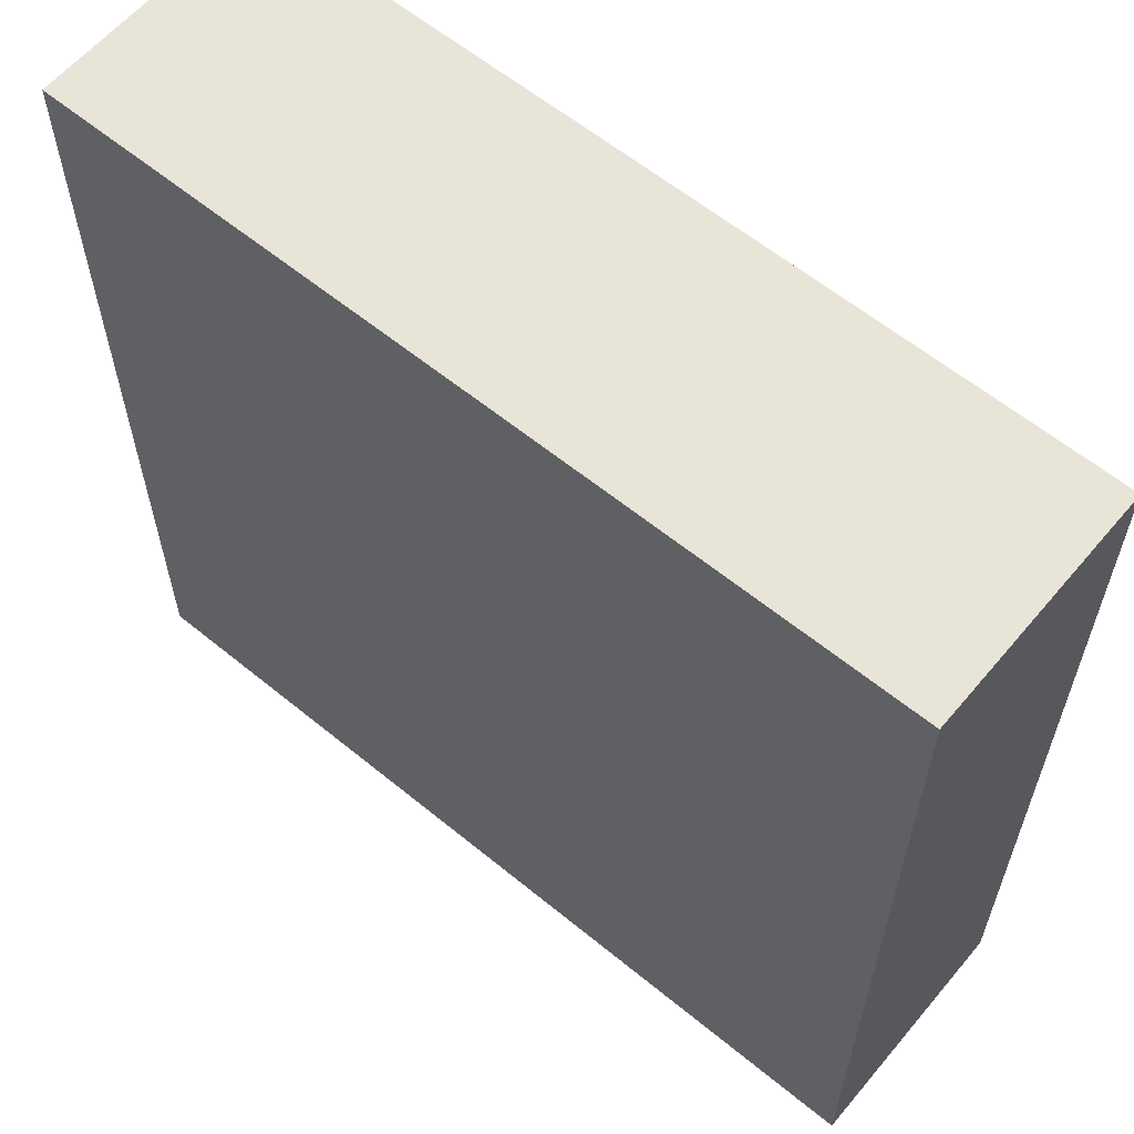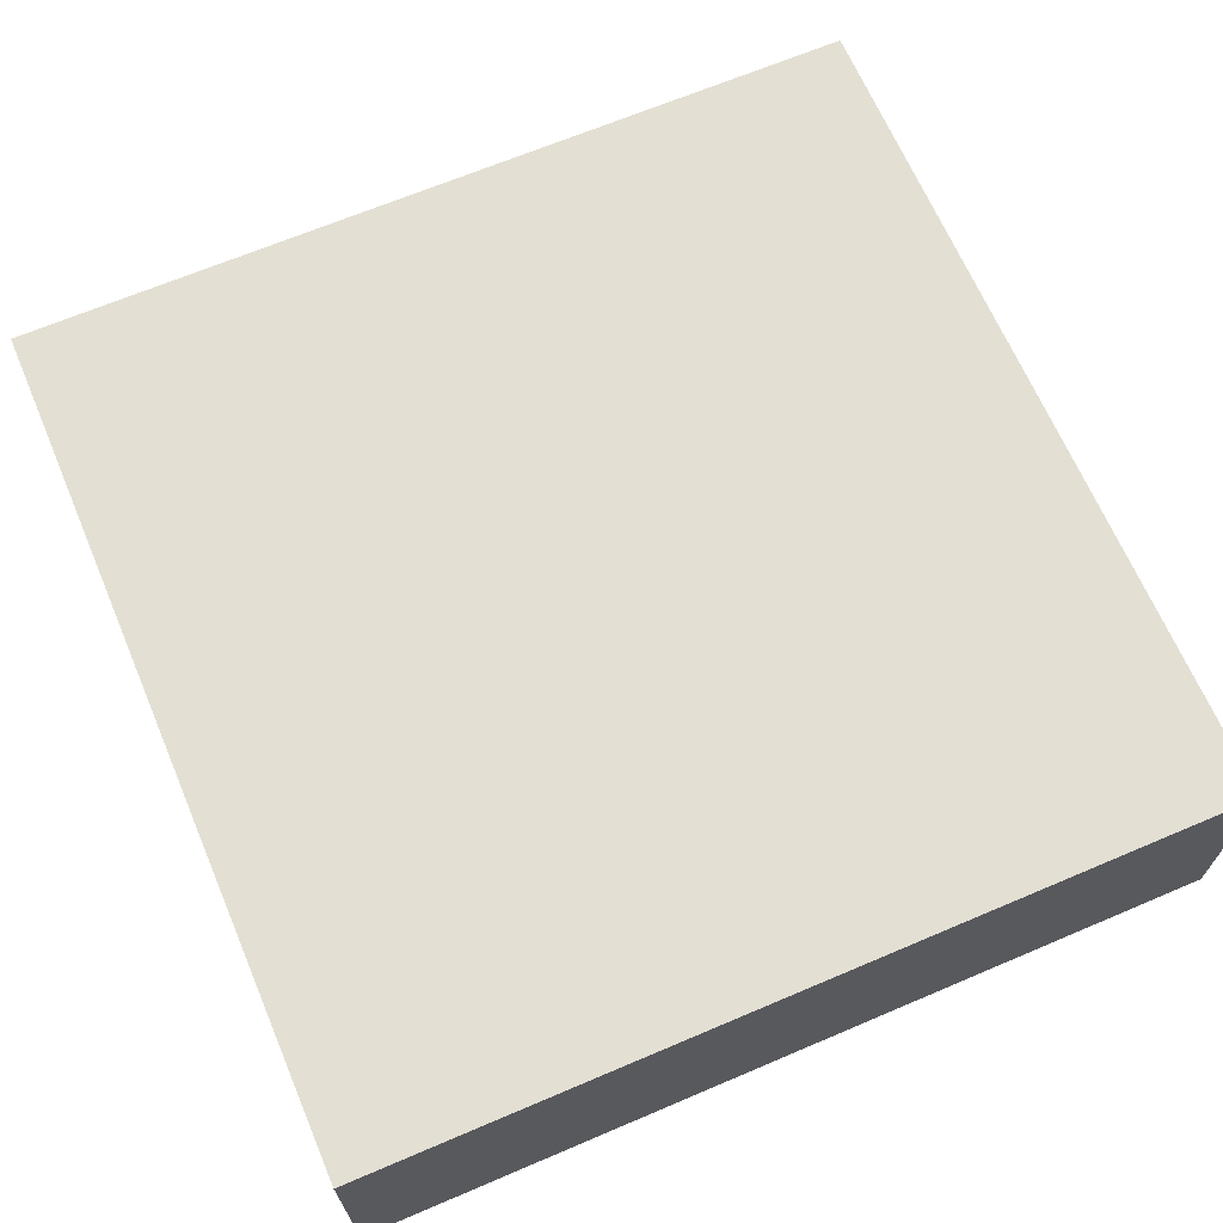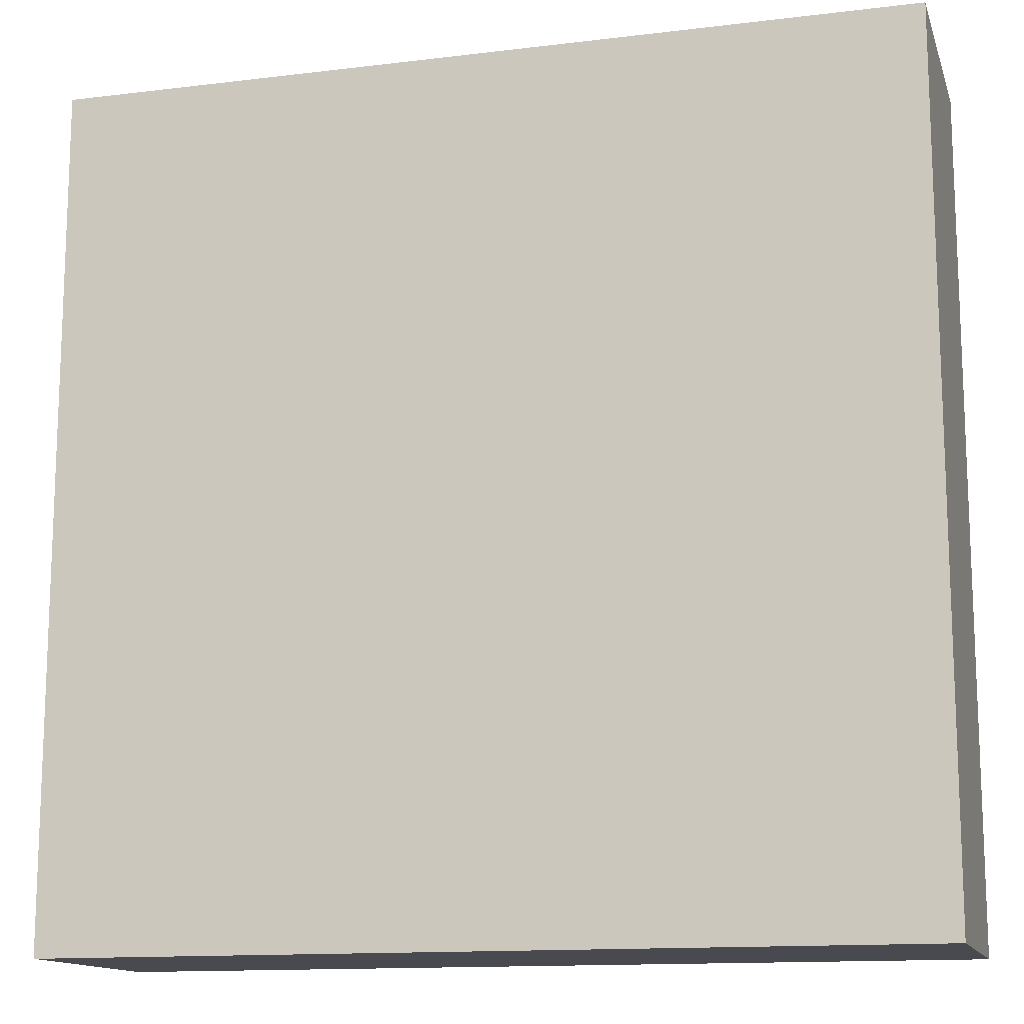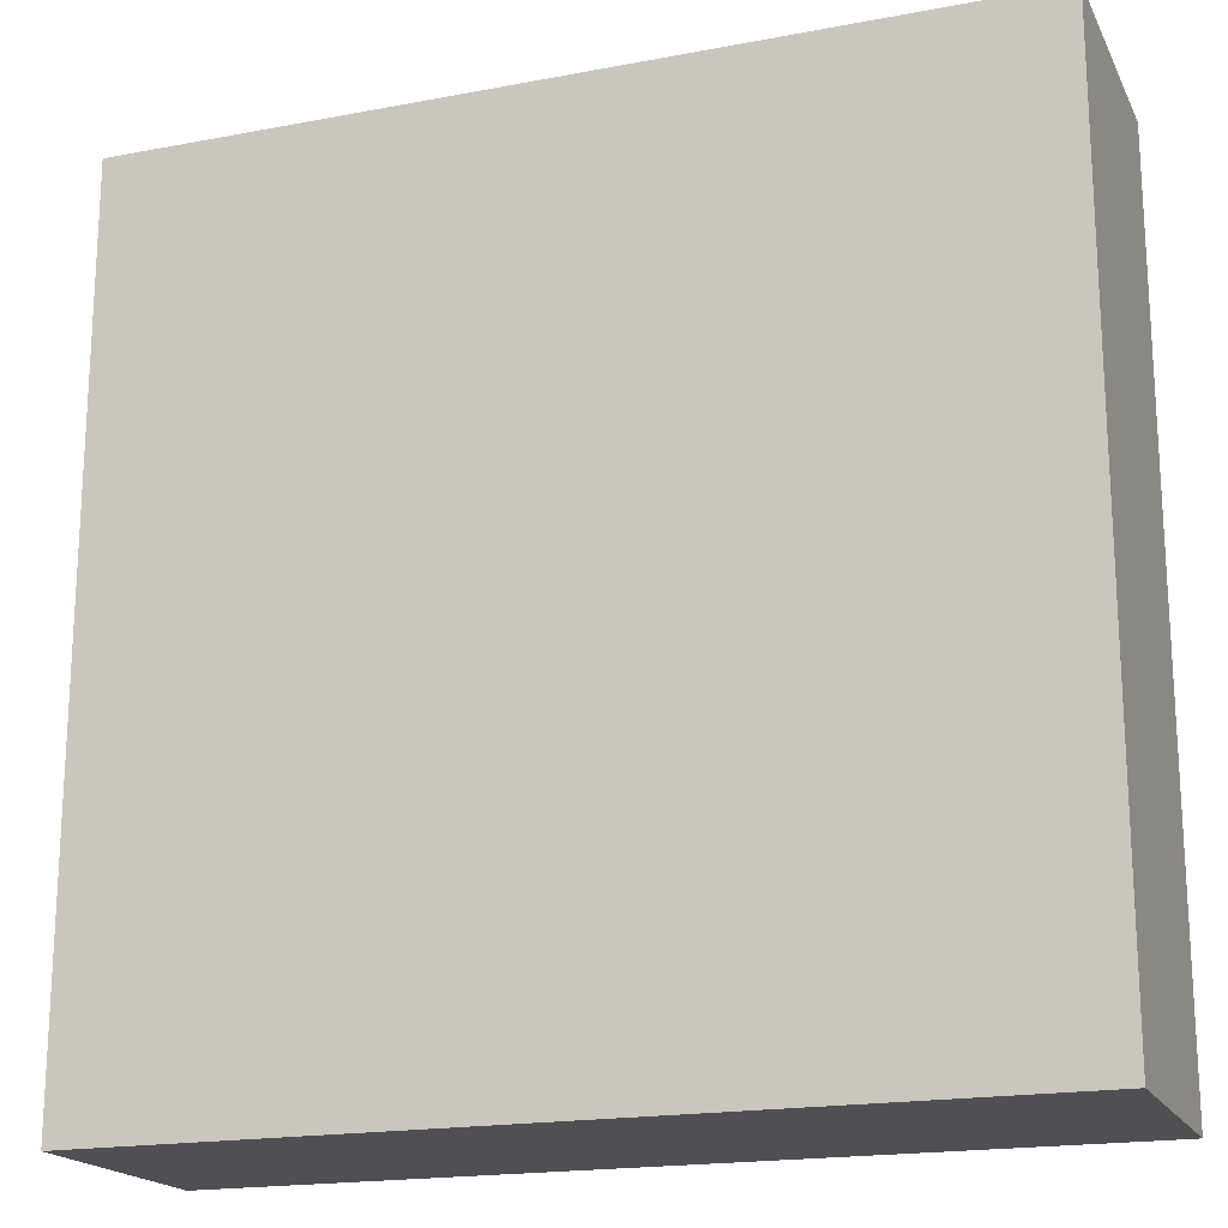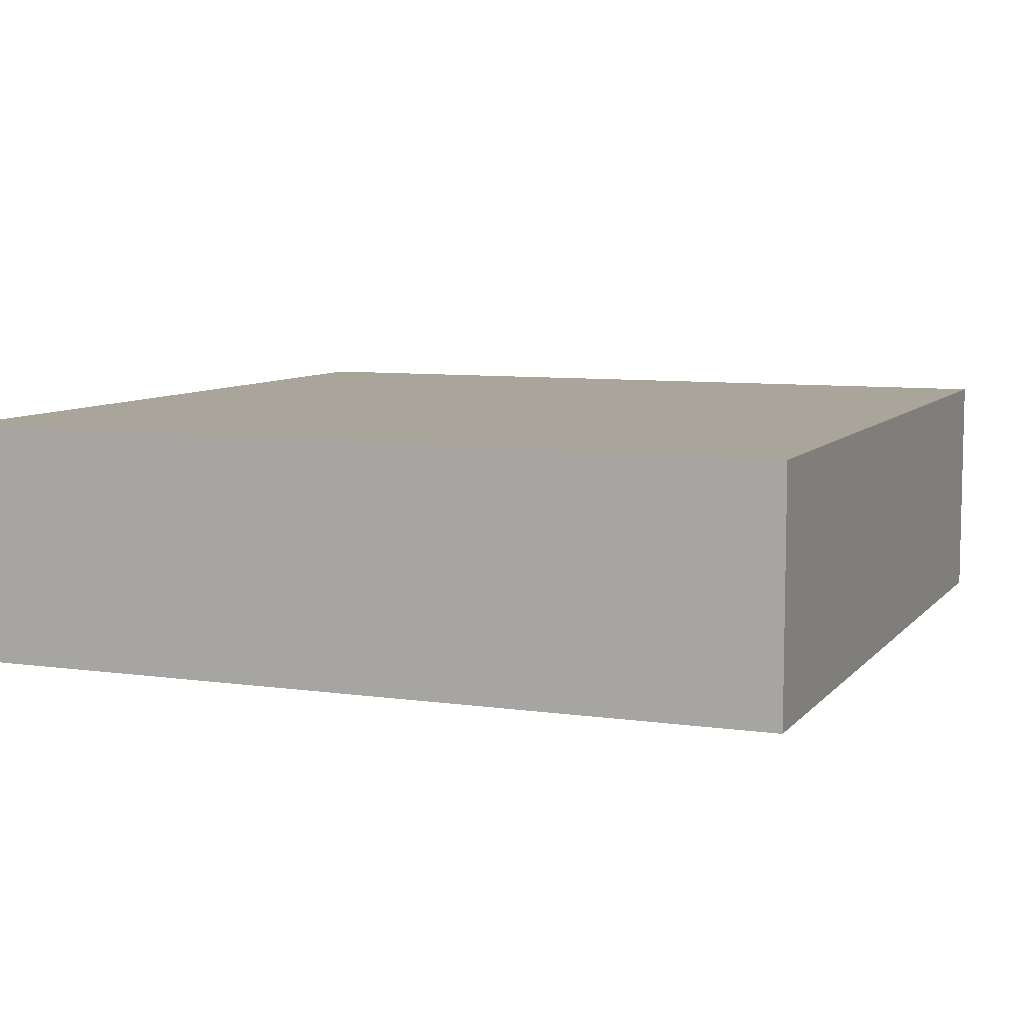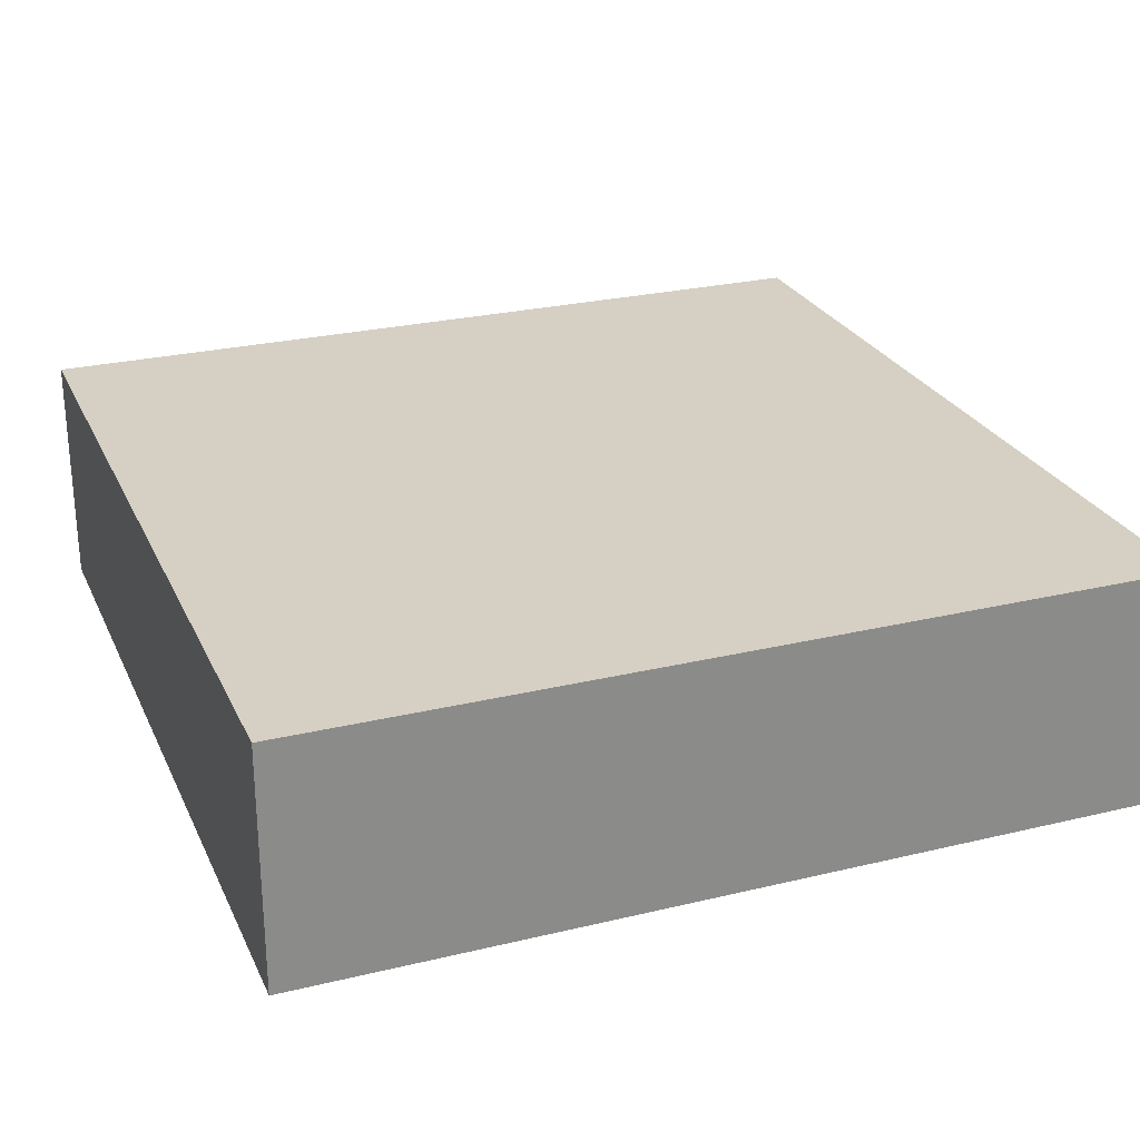
<metadata>
{"format":"obj","ext":"obj","renderer":"f3d","projection":"perspective","resolution":1024,"background":"white","views":[{"elev":60.6,"azim":39.9,"up":"+Z"},{"elev":66.9,"azim":66.9,"up":"+Y"},{"elev":-13.6,"azim":15.3,"up":"+Z"},{"elev":-18.7,"azim":19.9,"up":"+Z"},{"elev":7.7,"azim":22.0,"up":"+Y"},{"elev":26.1,"azim":-110.8,"up":"+Y"}]}
</metadata>
<code>
o
v 37.9 0 5.1
v 37.9 0 8.3
v 37.9 0.8 5.1
v 37.9 0.8 8.3
v 37.9 0.9 5.1
v 37.9 0.9 8.3
v 34.7 0 5.1
v 34.7 0 8.3
v 34.7 0.8 5.1
v 34.7 0.8 8.3
v 34.7 0.9 5.1
v 34.7 0.9 8.3
v 37.9 0 5.1
v 37.9 0.8 5.1
v 37.9 0.9 5.1
v 34.7 0 5.1
v 34.7 0.8 5.1
v 34.7 0.9 5.1
v 37.9 0 8.3
v 37.9 0.8 8.3
v 37.9 0.9 8.3
v 34.7 0 8.3
v 34.7 0.8 8.3
v 34.7 0.9 8.3
v 37.9 0 5.1
v 34.7 0 5.1
v 37.9 0 8.3
v 34.7 0 8.3
v 37.9 0.9 5.1
v 34.7 0.9 5.1
v 37.9 0.9 8.3
v 34.7 0.9 8.3
f 3 2 1
f 4 2 3
f 5 4 3
f 6 4 5
f 7 8 9
f 9 8 10
f 9 10 11
f 11 10 12
f 16 14 13
f 17 15 14
f 17 14 16
f 18 15 17
f 19 20 22
f 20 21 23
f 22 20 23
f 23 21 24
f 27 26 25
f 28 26 27
f 29 30 31
f 31 30 32

</code>
